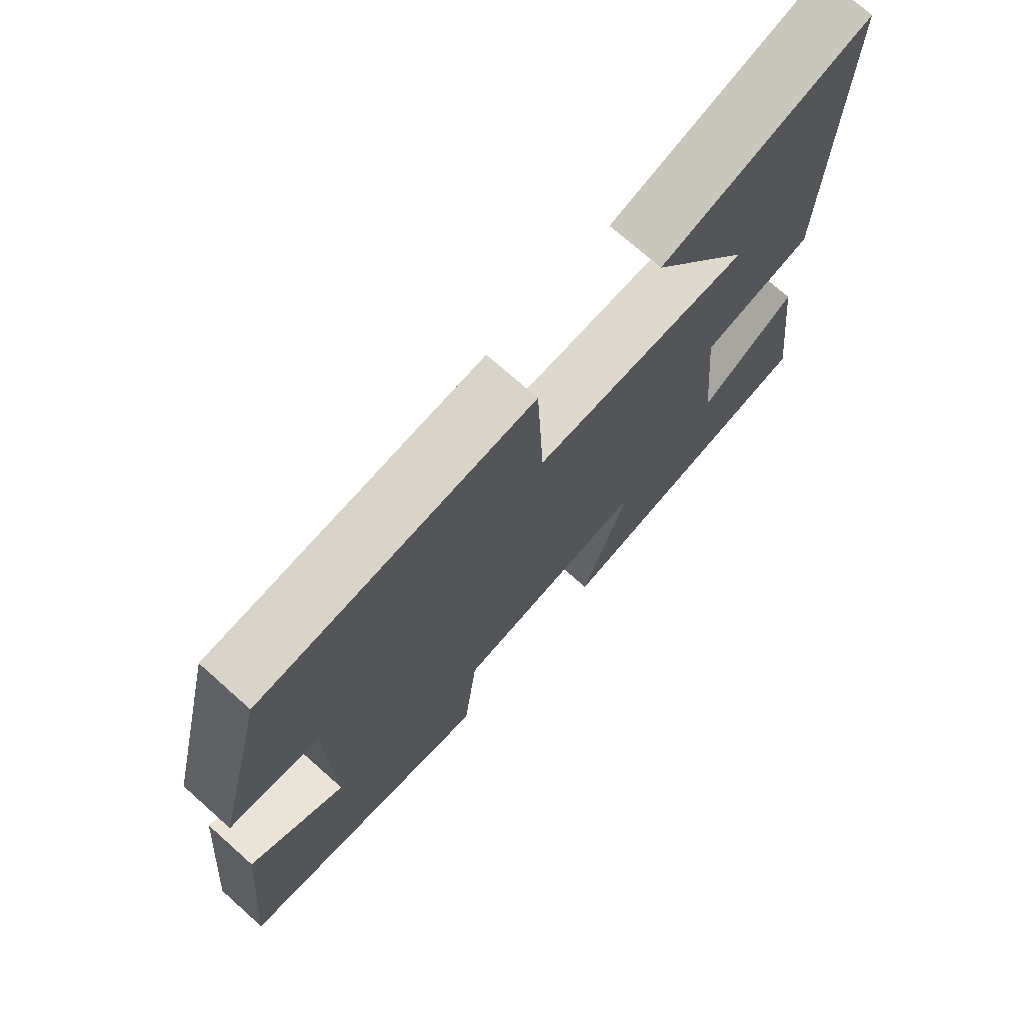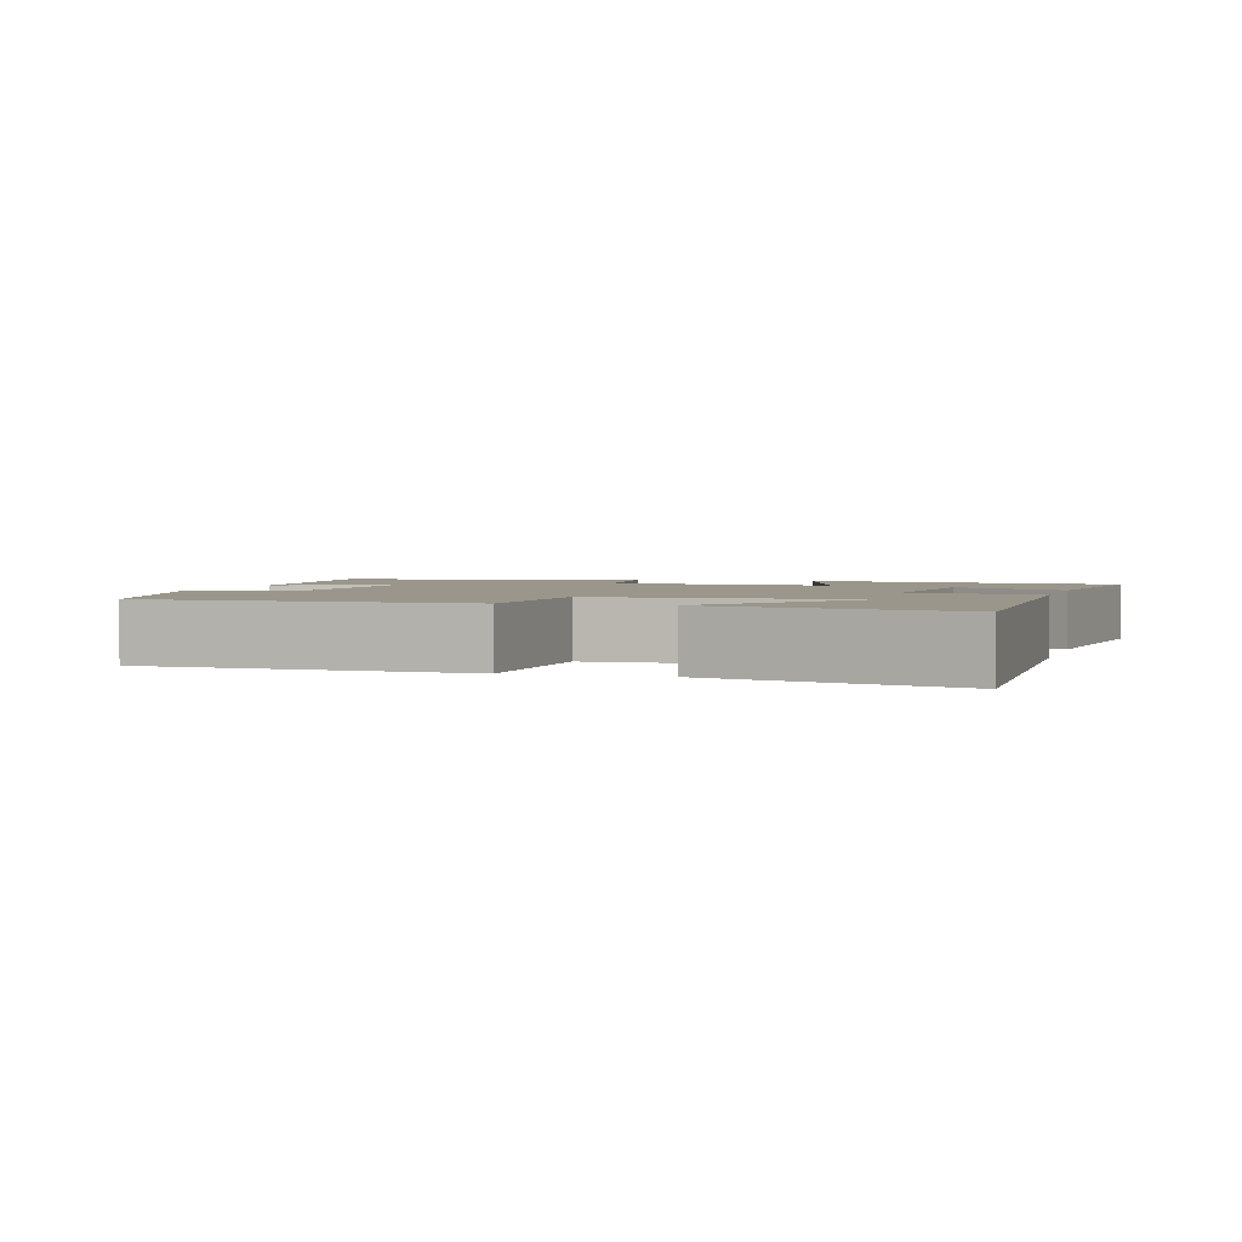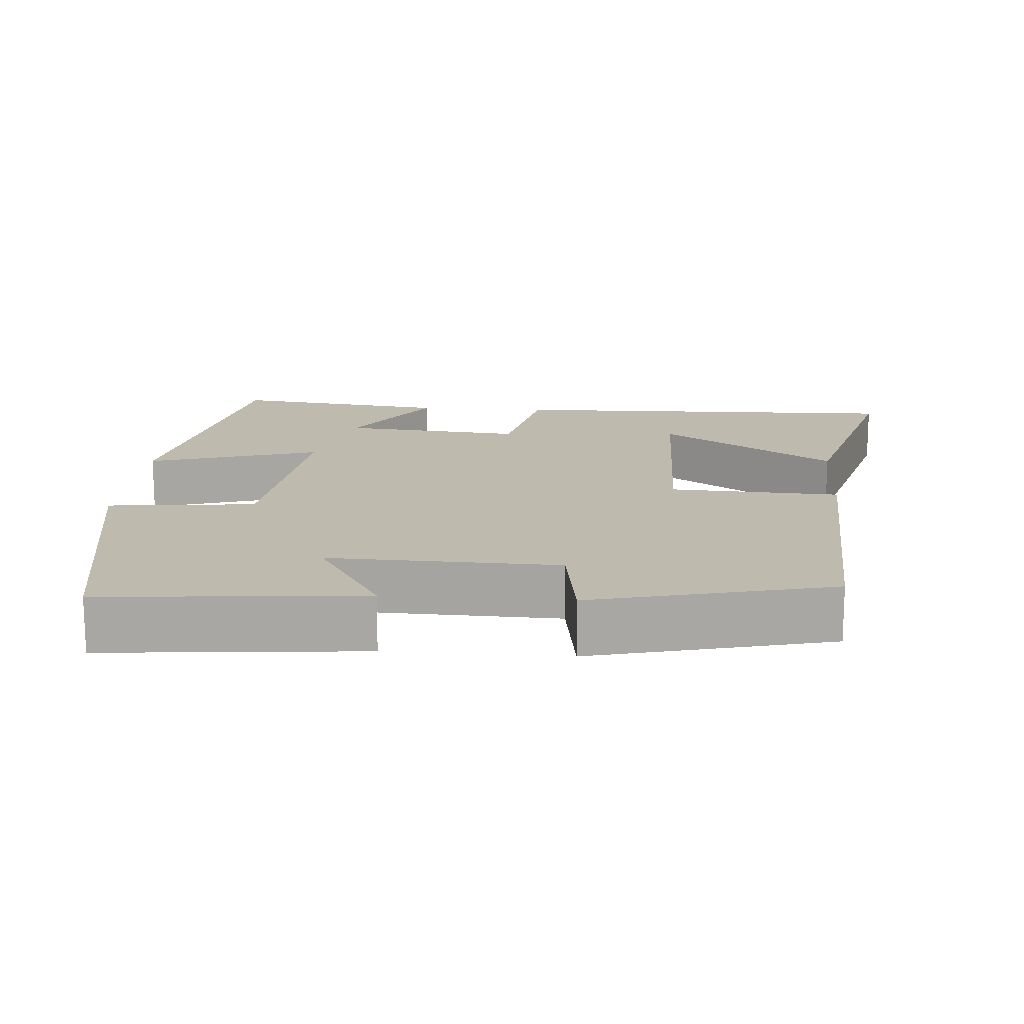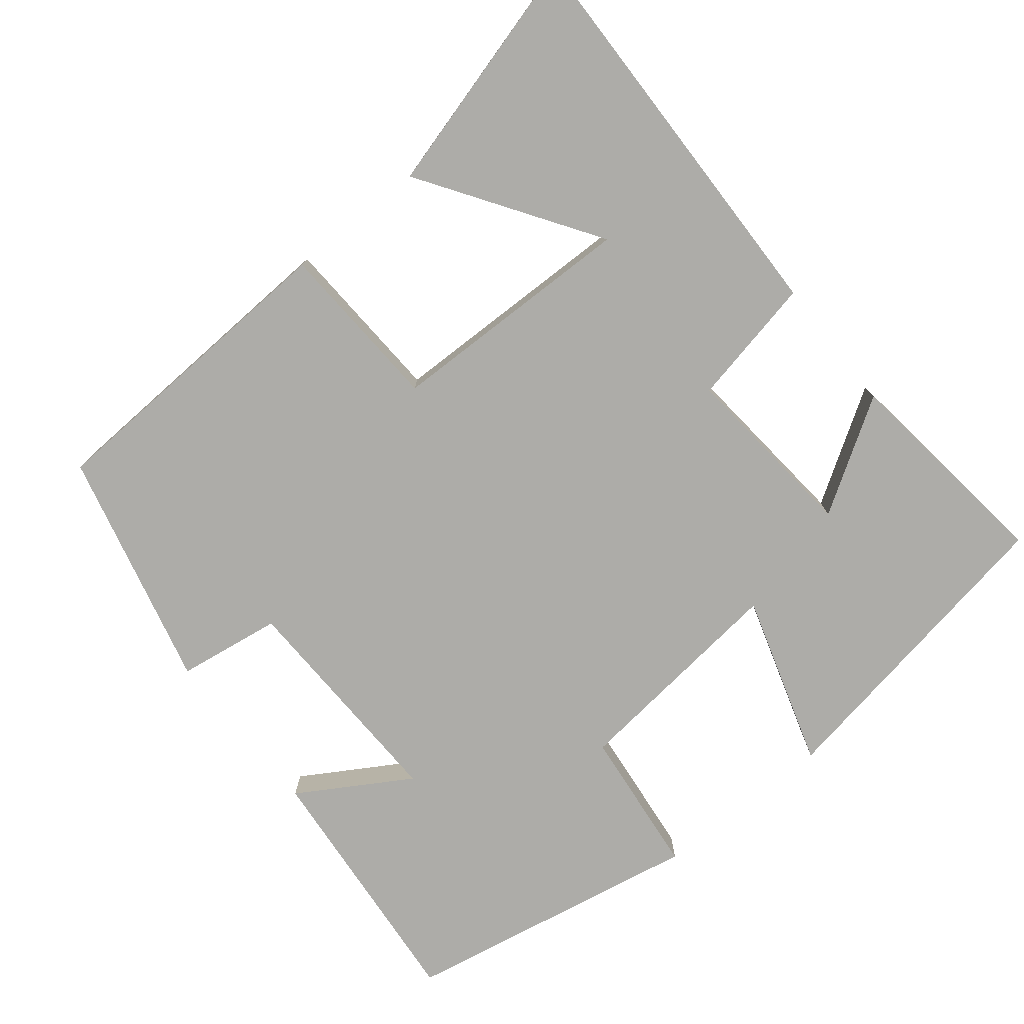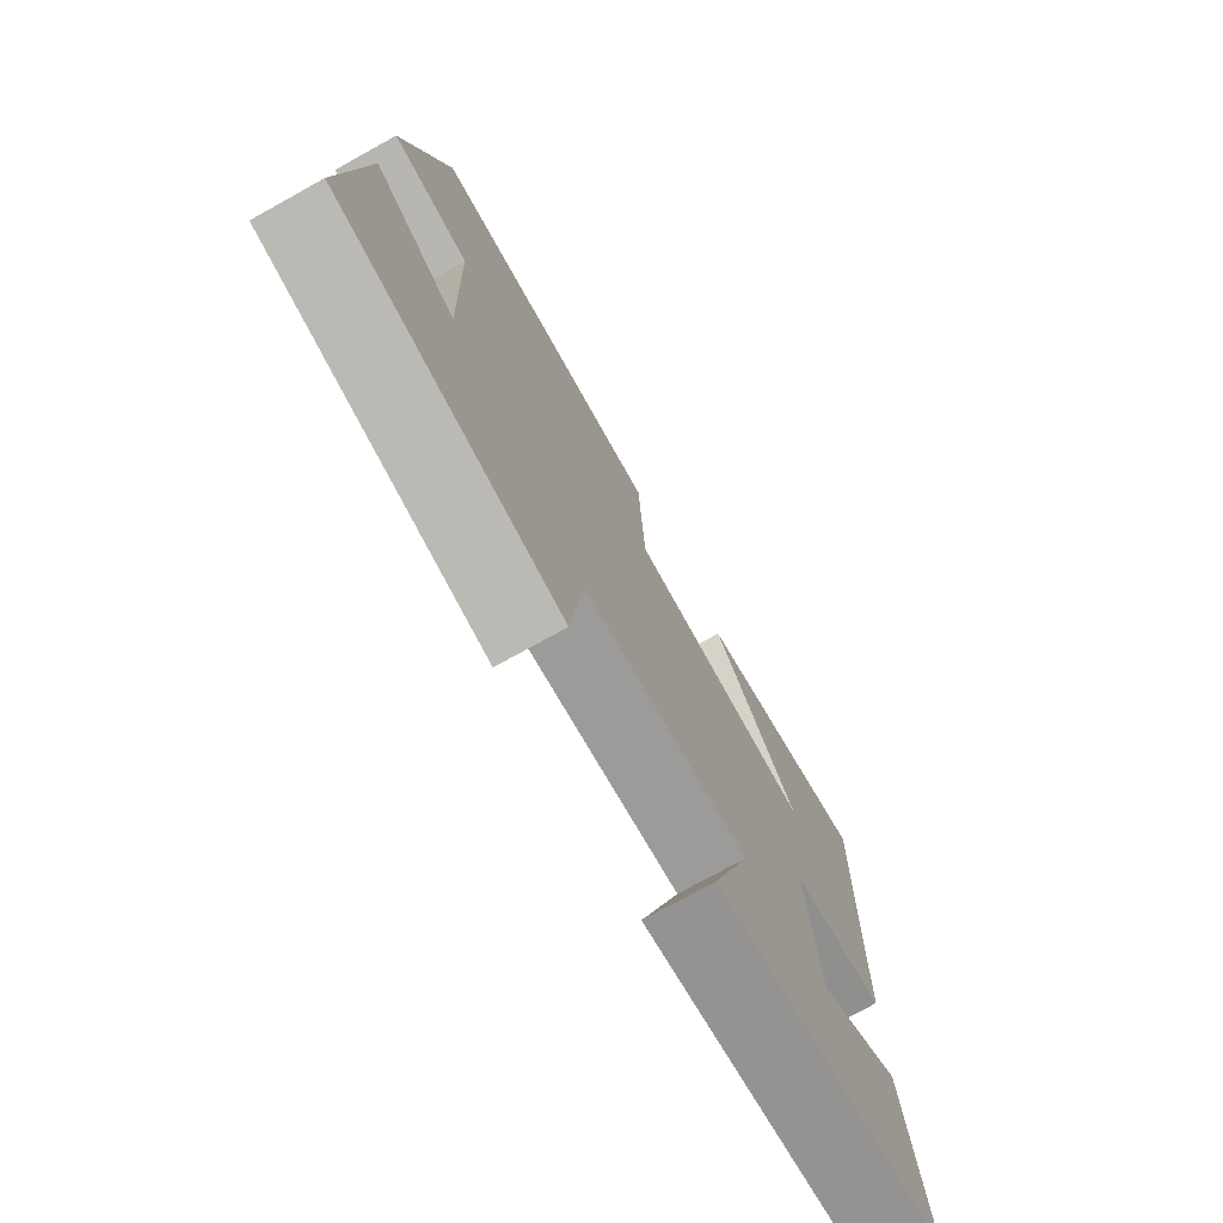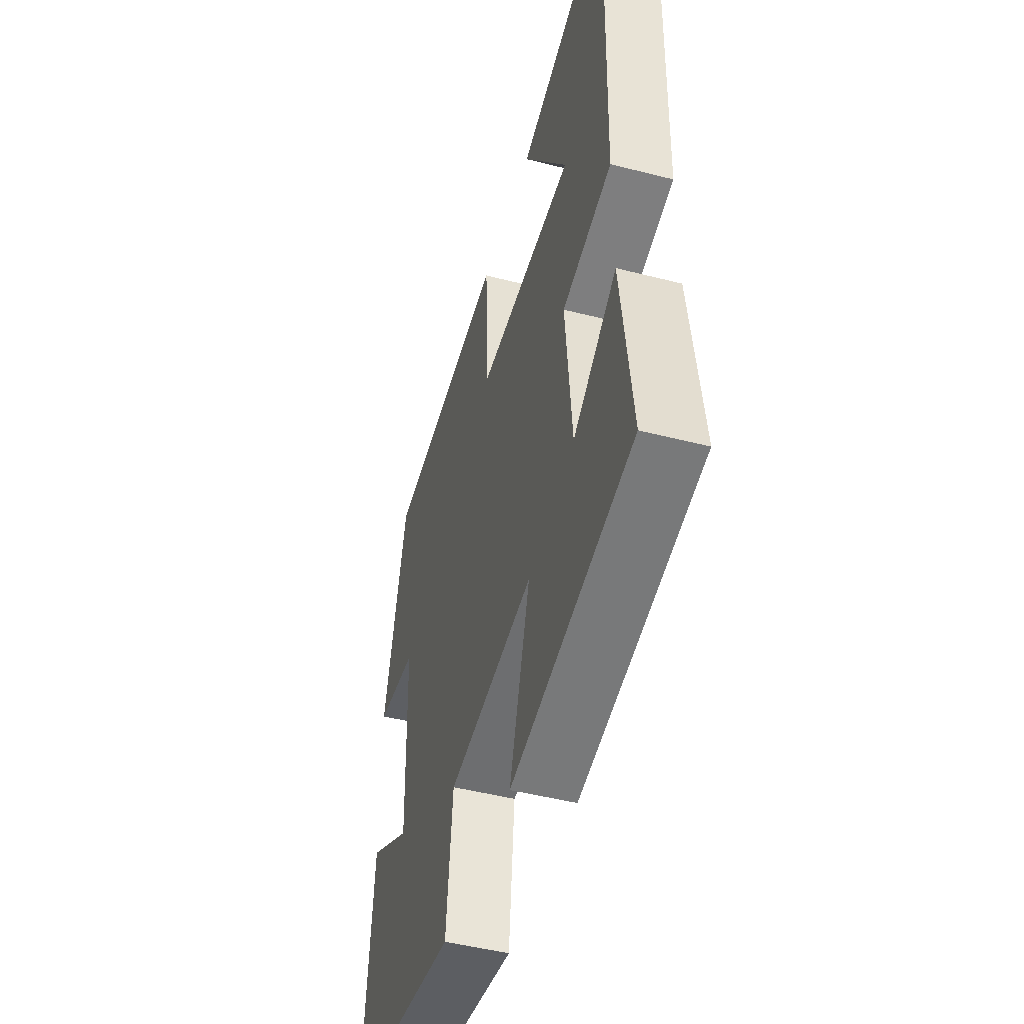
<metadata>
{"format":"obj","ext":"obj","renderer":"f3d","projection":"perspective","resolution":1024,"background":"white","views":[{"elev":72.5,"azim":-48.3,"up":"+Z"},{"elev":2.3,"azim":16.2,"up":"+Y"},{"elev":15.7,"azim":-85.6,"up":"+Y"},{"elev":-76.7,"azim":38.9,"up":"+Y"},{"elev":-74.9,"azim":-61.0,"up":"+Z"},{"elev":-48.1,"azim":74.0,"up":"+Z"}]}
</metadata>
<code>
v 0.536 0.07 -0.428
v 0.116 0.07 -0.5
v 0.188 0.07 -0.27
v -0.11 0.07 -0.302
v -0.132 0.07 -0.5
v -0.532 0.07 -0.424
v -0.5 0.07 -0.078
v -0.353 0.07 -0.167
v -0.361 0.07 0.139
v -0.5 0.07 0.16
v -0.421 0.07 0.479
v 0.002 0.07 0.5
v 0.013 0.07 0.272
v 0.347 0.07 0.266
v 0.192 0.07 0.5
v 0.514 0.07 0.589
v 0.5 0.07 0.049
v 0.328 0.07 0.014
v 0.35 0.07 -0.23
v 0.5 0.07 -0.135
v 0.536 0 -0.428
v 0.116 0 -0.5
v 0.188 0 -0.27
v -0.11 0 -0.302
v -0.132 0 -0.5
v -0.532 0 -0.424
v -0.5 0 -0.078
v -0.353 0 -0.167
v -0.361 0 0.139
v -0.5 0 0.16
v -0.421 0 0.479
v 0.002 0 0.5
v 0.013 0 0.272
v 0.347 0 0.266
v 0.192 0 0.5
v 0.514 0 0.589
v 0.5 0 0.049
v 0.328 0 0.014
v 0.35 0 -0.23
v 0.5 0 -0.135
f 19 20 1 2
f 18 19 2 3
f 16 17 18
f 14 15 16
f 14 16 18 3
f 10 11 12 13
f 9 10 13 14
f 8 9 14 3
f 6 7 8
f 4 5 6 8
f 3 4 8
f 22 21 40 39
f 23 22 39 38
f 38 37 36
f 36 35 34
f 23 38 36 34
f 33 32 31 30
f 34 33 30 29
f 23 34 29 28
f 28 27 26
f 28 26 25 24
f 28 24 23
f 1 21 22 2
f 2 22 23 3
f 3 23 24 4
f 4 24 25 5
f 5 25 26 6
f 6 26 27 7
f 7 27 28 8
f 8 28 29 9
f 9 29 30 10
f 10 30 31 11
f 11 31 32 12
f 12 32 33 13
f 13 33 34 14
f 14 34 35 15
f 15 35 36 16
f 16 36 37 17
f 17 37 38 18
f 18 38 39 19
f 19 39 40 20
f 20 40 21 1

</code>
